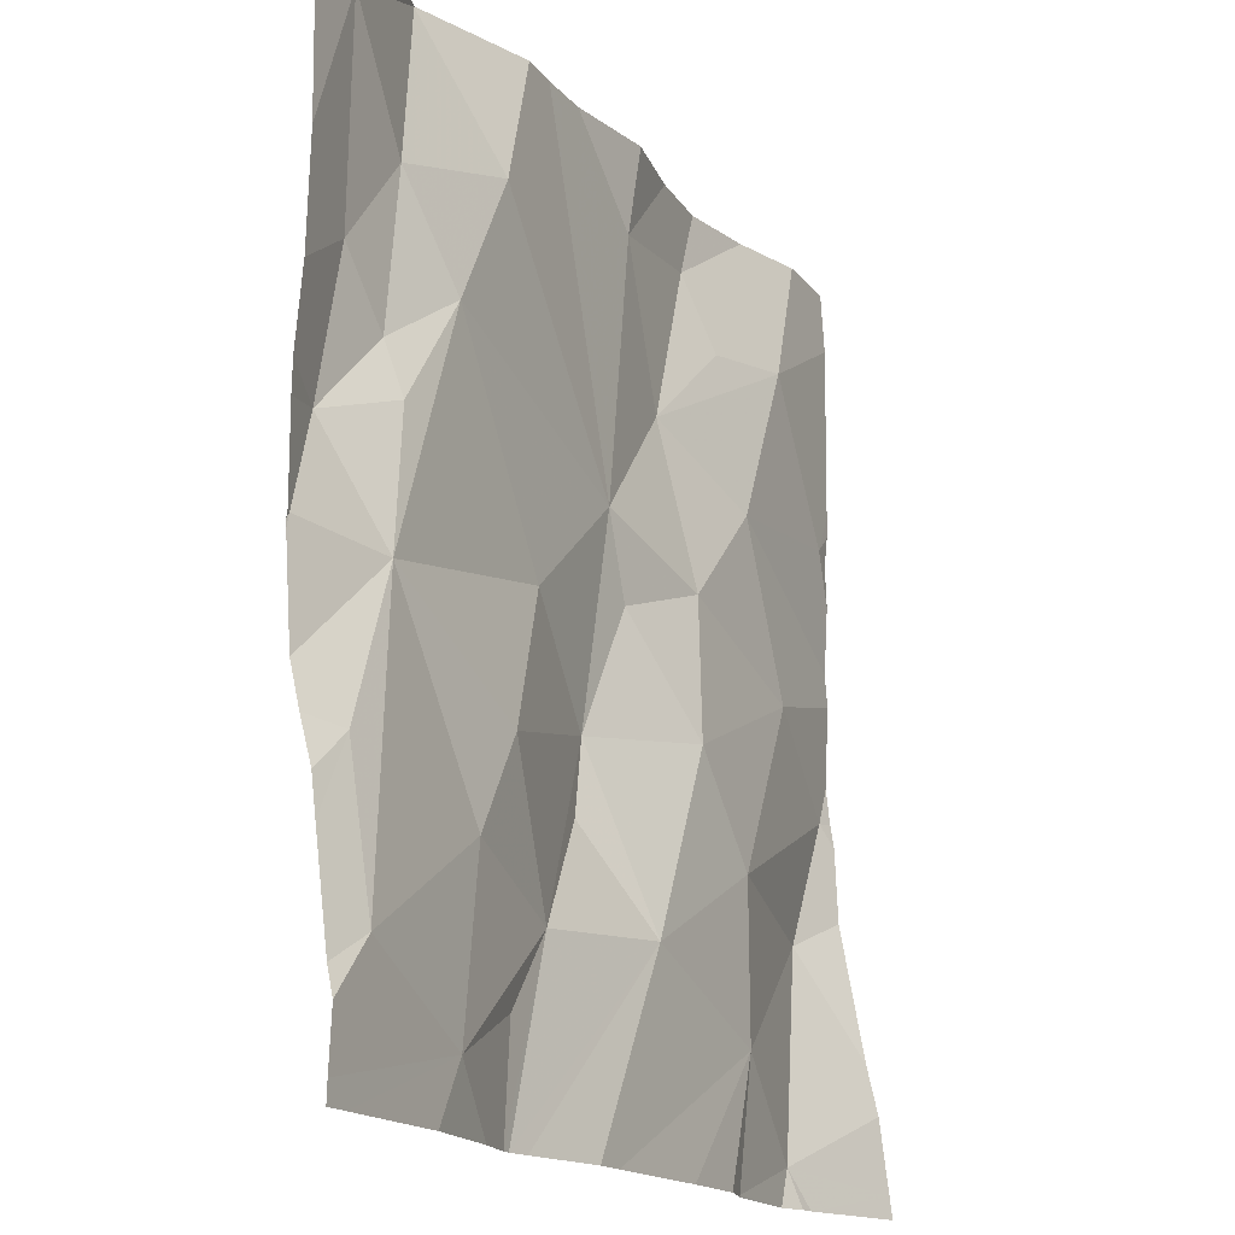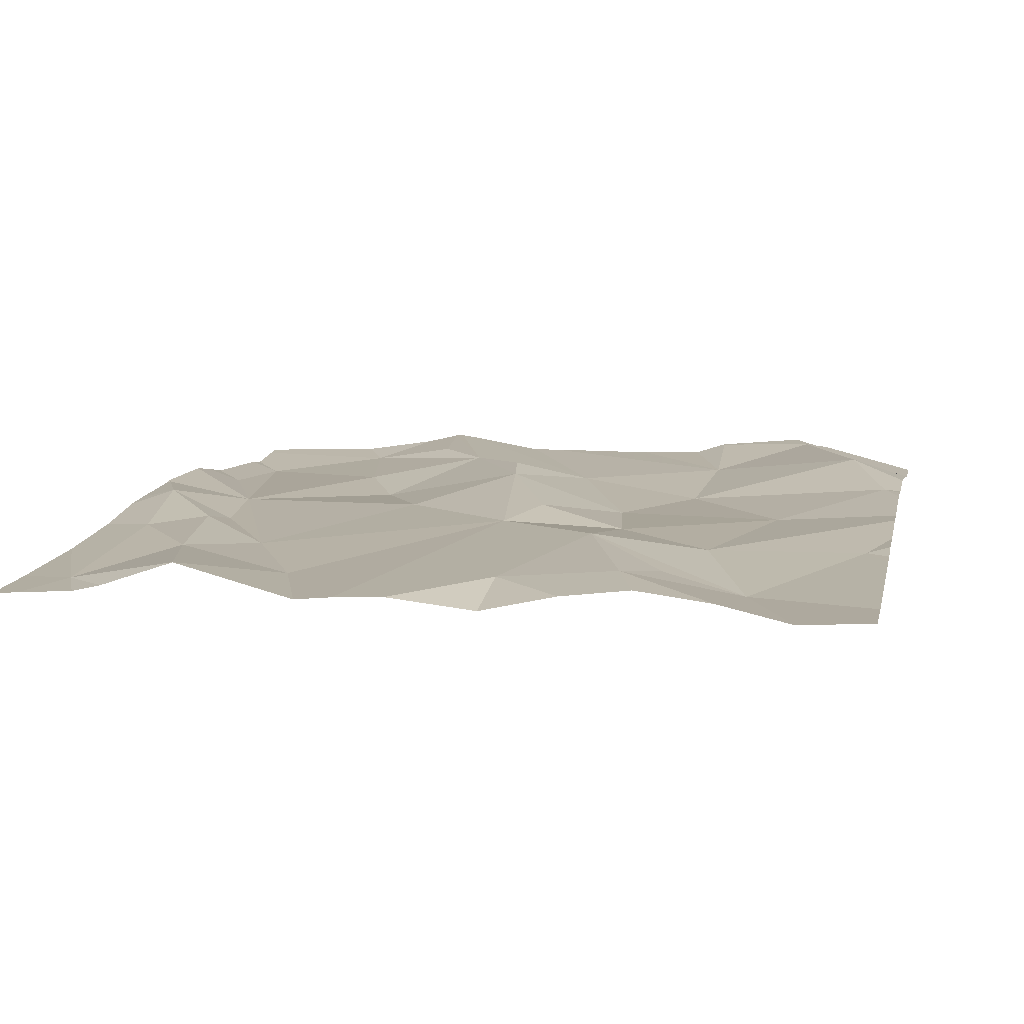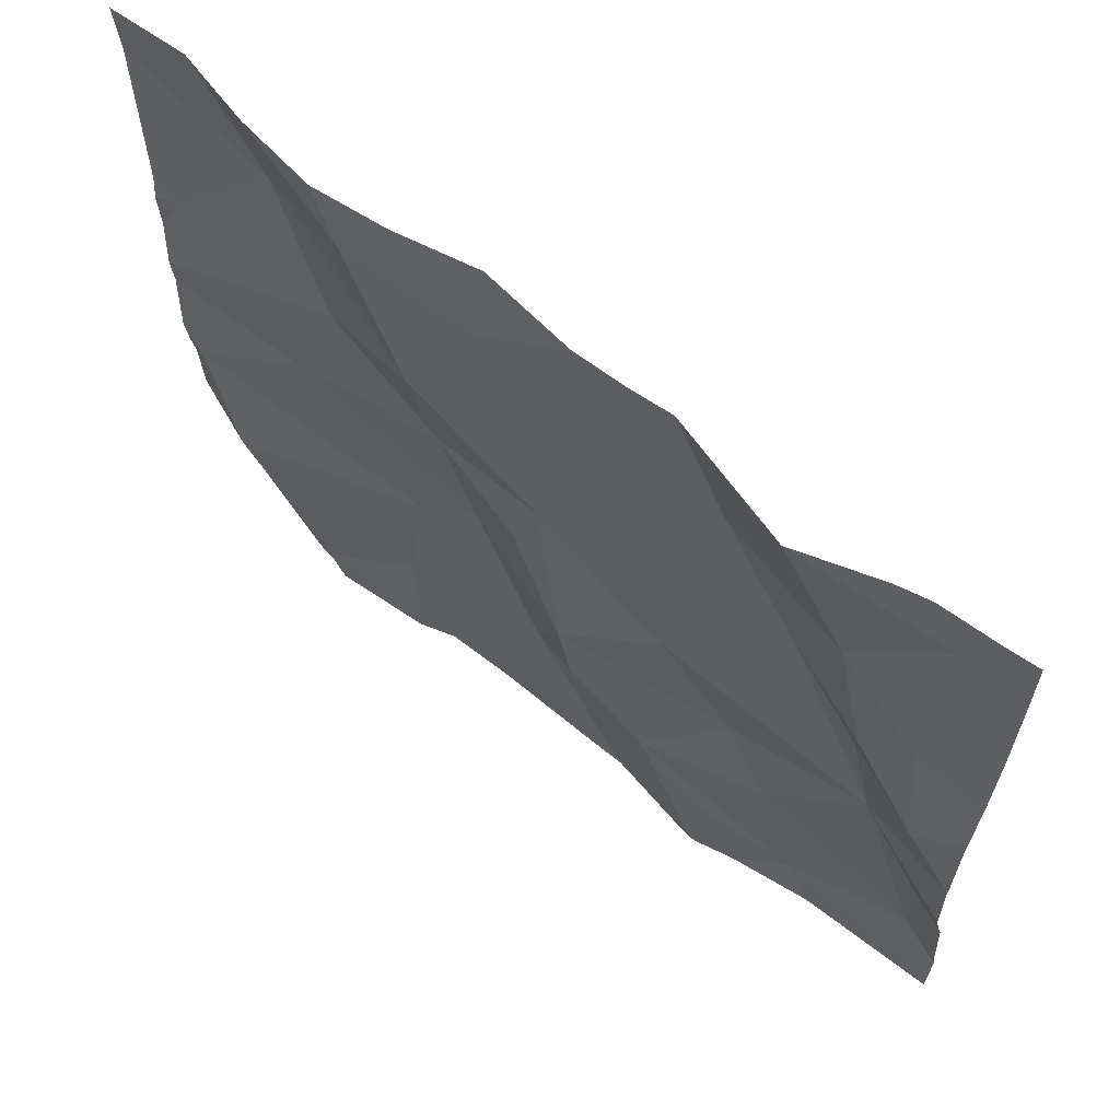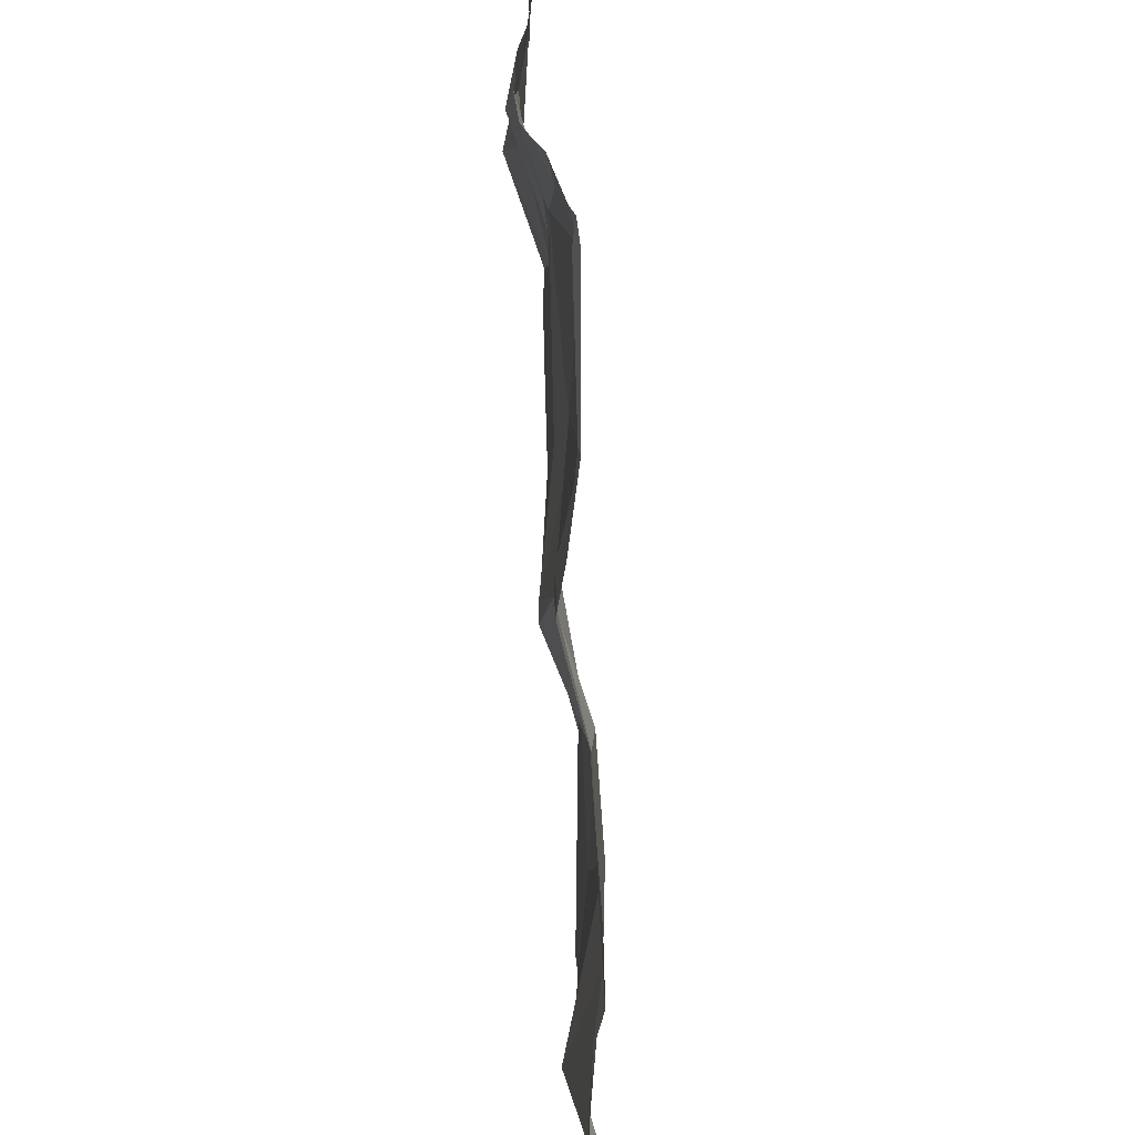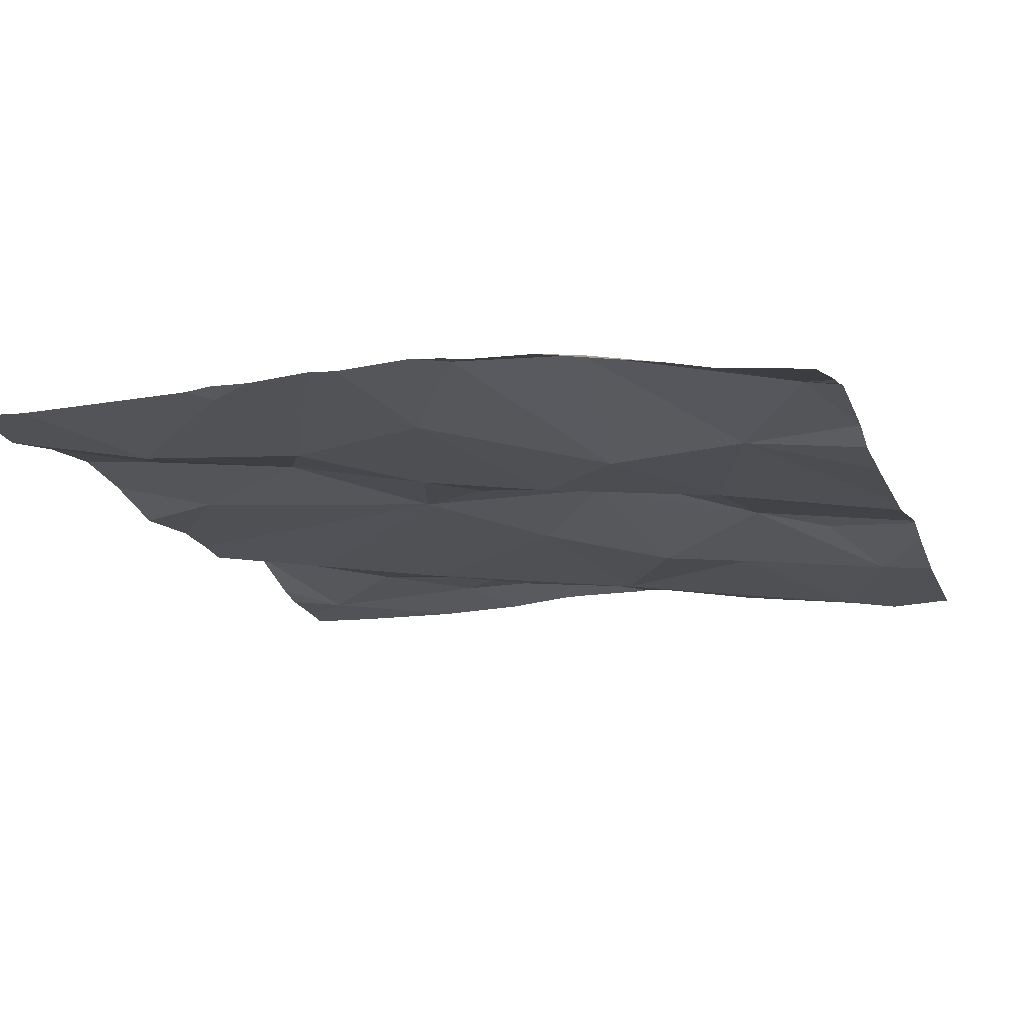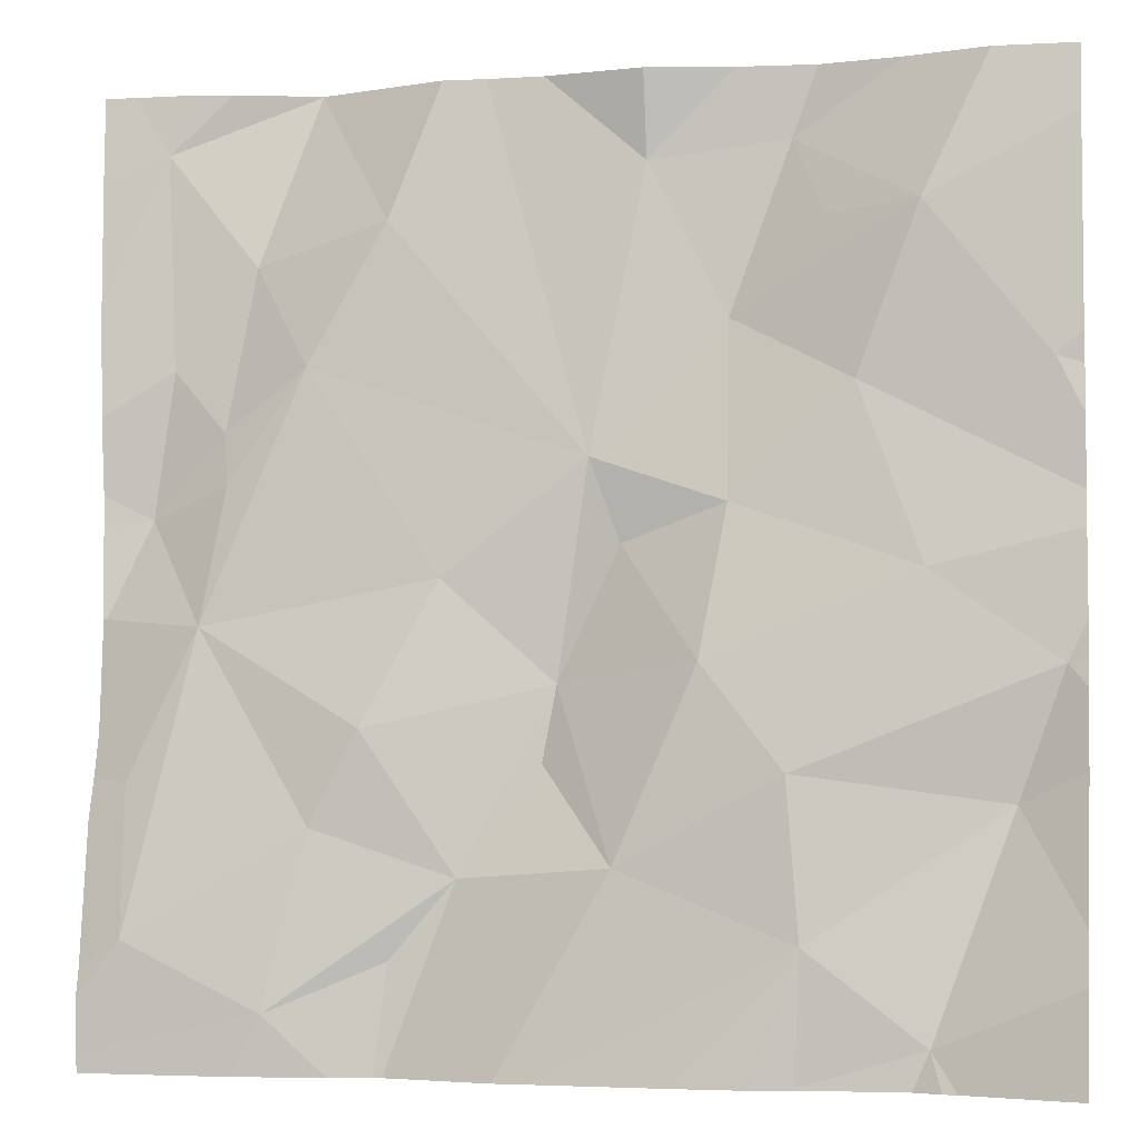
<metadata>
{"format":"obj","ext":"obj","renderer":"f3d","projection":"perspective","resolution":1024,"background":"white","views":[{"elev":-16.5,"azim":119.7,"up":"+Y"},{"elev":14.0,"azim":-167.5,"up":"+Z"},{"elev":65.2,"azim":40.9,"up":"+Y"},{"elev":-64.5,"azim":94.8,"up":"+Y"},{"elev":-16.0,"azim":-71.0,"up":"+Z"},{"elev":-3.9,"azim":-164.8,"up":"+Y"}]}
</metadata>
<code>
v -98.39 273.7 500.6
v -97.52 272.9 500.6
v -98.33 272.8 500.6
v -97.61 273.7 500.6
v -98.45 273.2 500.6
v -97.52 273 500.6
v -97.52 273.2 500.6
v -98.4 273 500.6
v -97.52 273.2 500.6
v -97.52 273.1 500.6
v -98.26 273.4 500.6
v -98.33 273.3 500.6
v -98.2 273.1 500.6
v -98.44 273.4 500.6
v -97.52 273.2 500.6
v -97.52 273.6 500.6
v -98.33 273.6 500.6
v -98.2 273.7 500.6
v -97.96 272.8 500.6
v -97.58 273.7 500.6
v -98.09 272.8 500.6
v -98.21 272.9 500.6
v -98.21 272.8 500.6
v -98.21 272.8 500.6
v -97.93 272.8 500.6
v -97.74 273 500.6
v -97.7 272.8 500.6
v -97.88 273 500.6
v -97.82 272.9 500.6
v -97.54 272.8 500.6
v -98.34 272.8 500.6
v -98.04 273 500.6
v -97.96 273.1 500.6
v -97.67 272.8 500.6
v -97.87 273.3 500.6
v -98.01 273.4 500.6
v -97.73 273.5 500.6
v -98.15 273.7 500.6
v -98.31 272.8 500.6
v -97.52 273.2 500.6
v -97.63 273.2 500.6
v -97.56 273.3 500.6
v -98.12 273.2 500.6
v -97.97 273.1 500.6
v -98.2 272.8 500.6
v -98.35 272.8 500.6
v -97.91 273.7 500.6
v -97.55 273.7 500.6
v -97.96 273.7 500.6
v -97.65 273.7 500.6
v -97.86 273.7 500.6
v -97.56 272.9 500.6
v -97.56 273.1 500.6
v -97.79 273.1 500.6
v -97.73 273.7 500.6
v -97.67 273.6 500.6
v -98.14 273.3 500.6
v -98.04 273.3 500.6
v -98.23 273.6 500.6
v -98.14 273.5 500.6
v -98.06 273.6 500.6
v -97.65 273.3 500.6
v -97.81 273.6 500.6
v -97.64 273.4 500.6
v -97.59 273.5 500.6
v -98.47 272.8 500.6
v -98.31 273.7 500.6
v -98.47 273.2 500.6
v -98.47 273.2 500.6
v -98.47 273.1 500.6
v -98.47 273.1 500.6
v -98.47 272.9 500.6
v -98.47 273.3 500.6
v -98.47 273.3 500.6
v -98.47 272.9 500.6
v -98.47 273.4 500.6
v -98.47 273.4 500.6
v -98.47 273.7 500.6
v -98.47 273.5 500.6
v -98.47 273.5 500.6
v -97.52 272.8 500.6
v -97.52 272.9 500.6
v -97.52 273.1 500.6
v -98.22 273.7 500.6
v -97.52 273.3 500.6
v -97.52 273.3 500.6
v -97.52 273.4 500.6
v -97.52 273.2 500.6
v -97.52 273.5 500.6
v -97.52 273 500.6
v -98.17 272.8 500.6
v -97.8 272.8 500.6
v -97.76 272.8 500.6
v -97.81 272.8 500.6
v -97.84 272.8 500.6
v -98.46 272.8 500.6
v -98.47 272.8 500.6
v -97.52 272.8 500.6
v -97.73 273.7 500.6
v -97.73 273.7 500.6
v -98.06 273.7 500.6
v -97.52 273.7 500.6
v -98.45 273.7 500.6
v -98.47 273.7 500.6
f 46 66 96
f 83 53 90
f 70 5 71
f 101 61 49
f 12 11 73
f 82 52 81
f 69 12 74
f 8 13 5
f 12 5 13
f 73 14 76
f 30 27 34
f 14 11 17
f 17 18 67
f 93 27 92
f 14 17 78
f 2 52 82
f 72 8 75
f 92 29 28
f 22 3 23
f 27 26 28
f 28 29 27
f 32 28 33
f 36 35 37
f 100 55 50
f 40 41 10
f 42 41 40
f 43 32 44
f 99 55 100
f 8 3 22
f 6 52 2
f 52 27 81
f 53 41 52
f 51 63 55
f 10 53 83
f 44 33 28
f 26 52 41
f 41 54 26
f 32 22 19
f 27 52 26
f 54 35 44
f 28 54 44
f 32 43 13
f 13 43 12
f 22 23 45
f 27 29 92
f 92 28 94
f 94 32 95
f 20 55 56
f 57 12 43
f 35 54 41
f 91 22 45
f 8 22 13
f 54 28 26
f 57 43 58
f 57 11 12
f 18 59 60
f 59 17 60
f 17 11 60
f 61 18 60
f 17 59 18
f 84 61 38
f 61 36 47
f 41 62 37
f 37 63 36
f 64 42 65
f 20 56 65
f 64 65 56
f 65 42 85
f 63 37 56
f 86 40 88
f 64 37 62
f 47 63 51
f 55 63 56
f 51 55 99
f 55 20 50
f 61 60 36
f 20 65 87
f 49 61 47
f 11 57 60
f 57 58 36
f 36 60 57
f 41 37 35
f 44 35 36
f 47 36 63
f 45 23 24
f 23 3 39
f 24 23 39
f 42 64 62
f 38 61 101
f 32 33 44
f 13 22 32
f 44 58 43
f 58 44 36
f 37 64 56
f 41 42 62
f 25 32 19
f 66 3 72
f 84 18 61
f 68 5 69
f 34 27 93
f 6 53 52
f 69 5 12
f 70 8 5
f 9 40 10
f 71 5 68
f 10 41 53
f 72 3 8
f 50 20 4
f 73 11 14
f 74 12 73
f 19 22 21
f 75 8 70
f 7 40 15
f 15 40 9
f 76 14 77
f 21 22 91
f 77 14 79
f 78 17 1
f 16 20 89
f 4 20 48
f 79 14 80
f 48 16 102
f 80 14 78
f 39 3 31
f 85 42 86
f 30 81 27
f 86 42 40
f 87 65 85
f 48 20 16
f 31 3 46
f 88 40 7
f 89 20 87
f 90 53 6
f 46 3 66
f 94 28 32
f 1 17 67
f 95 32 25
f 67 18 84
f 96 66 97
f 98 81 30
f 103 78 1
f 104 78 103

</code>
